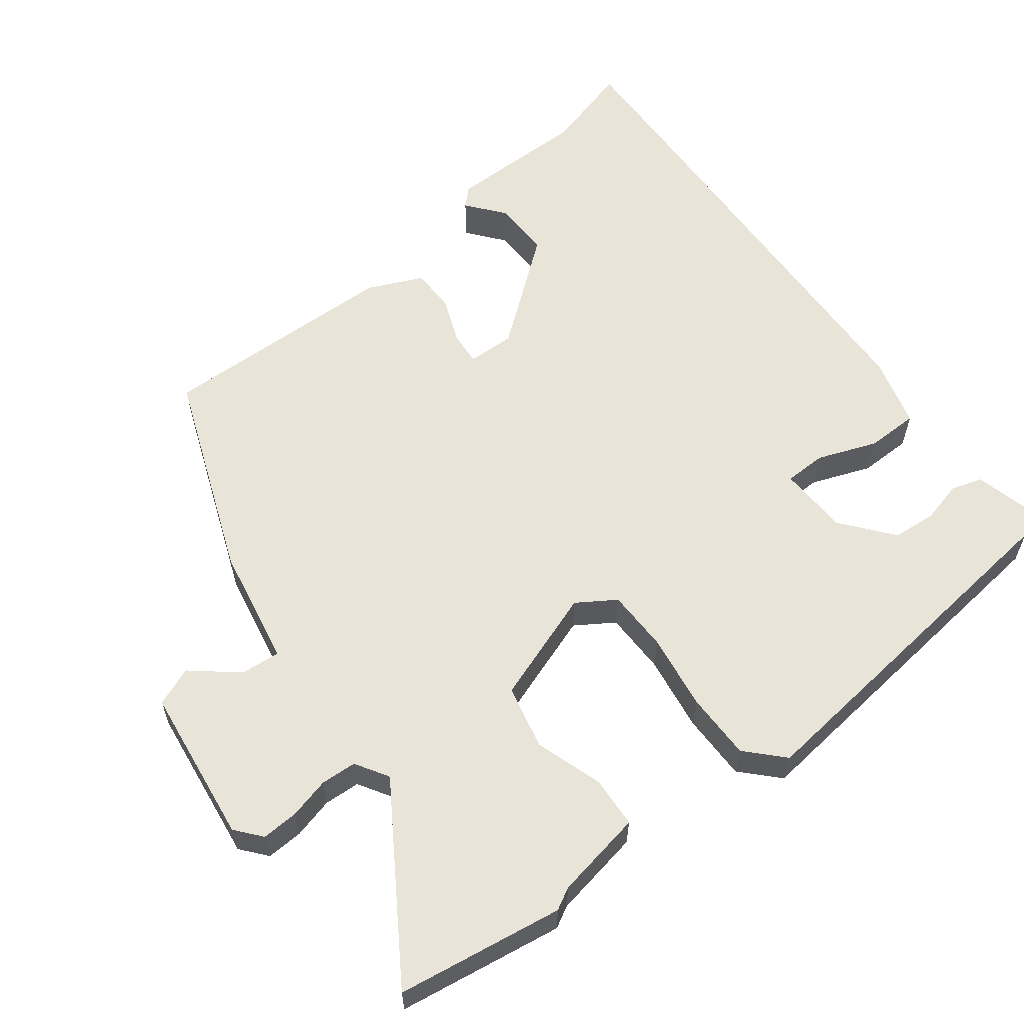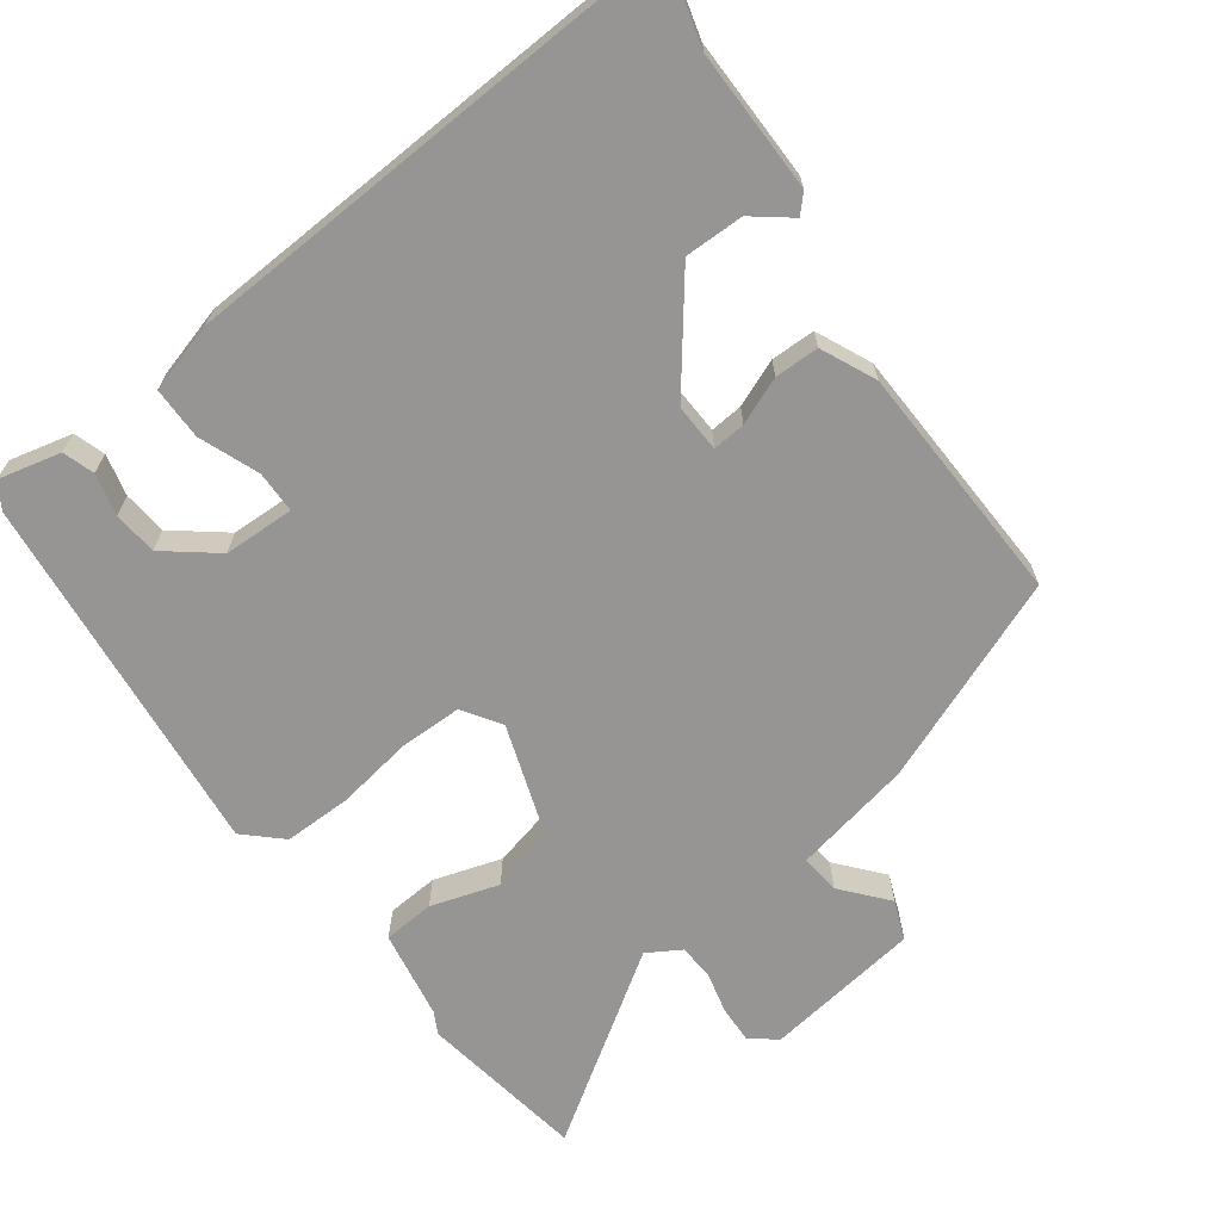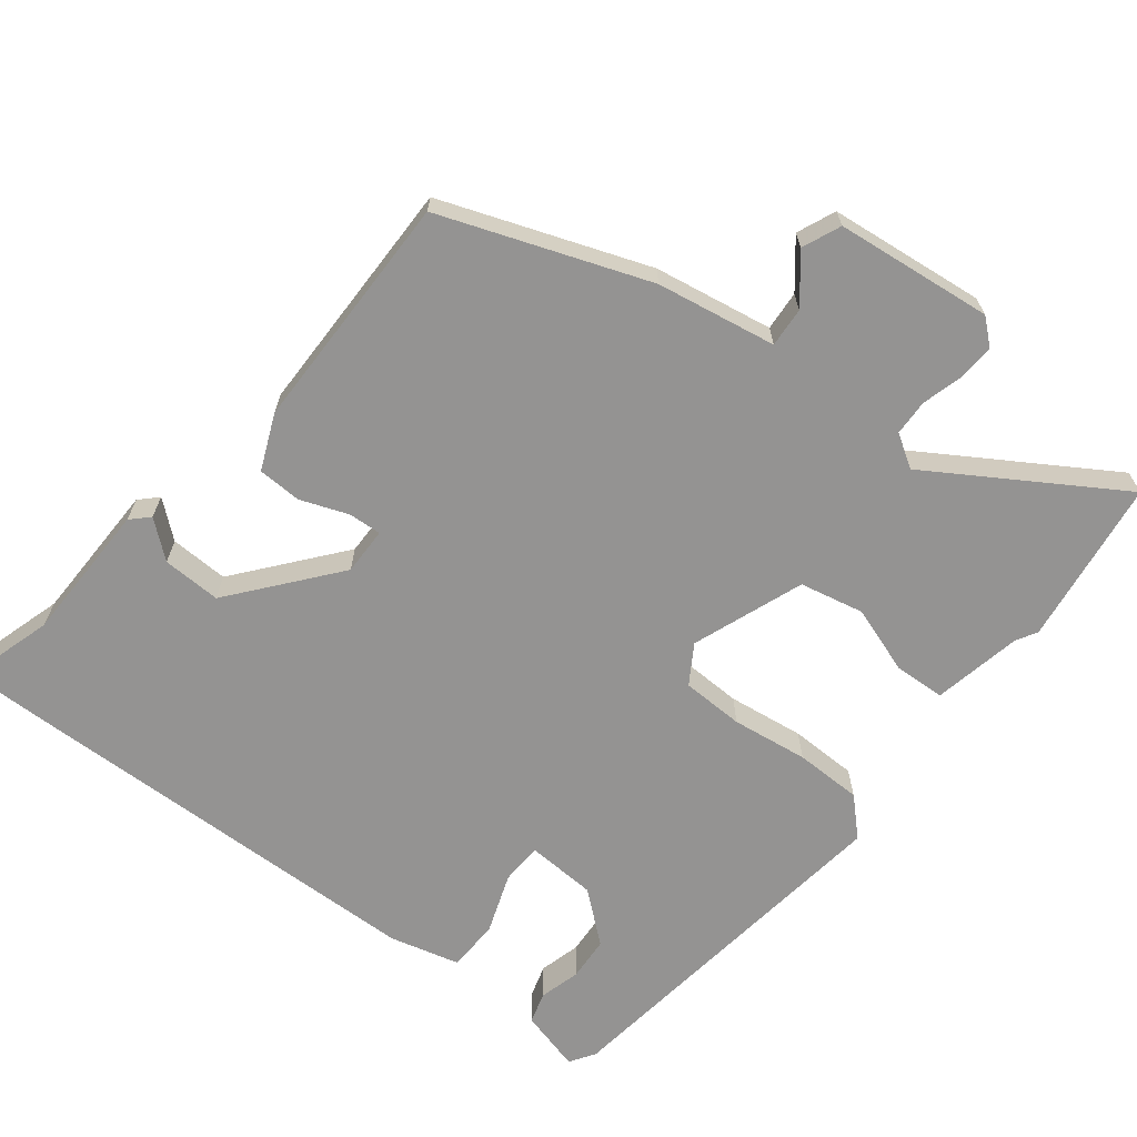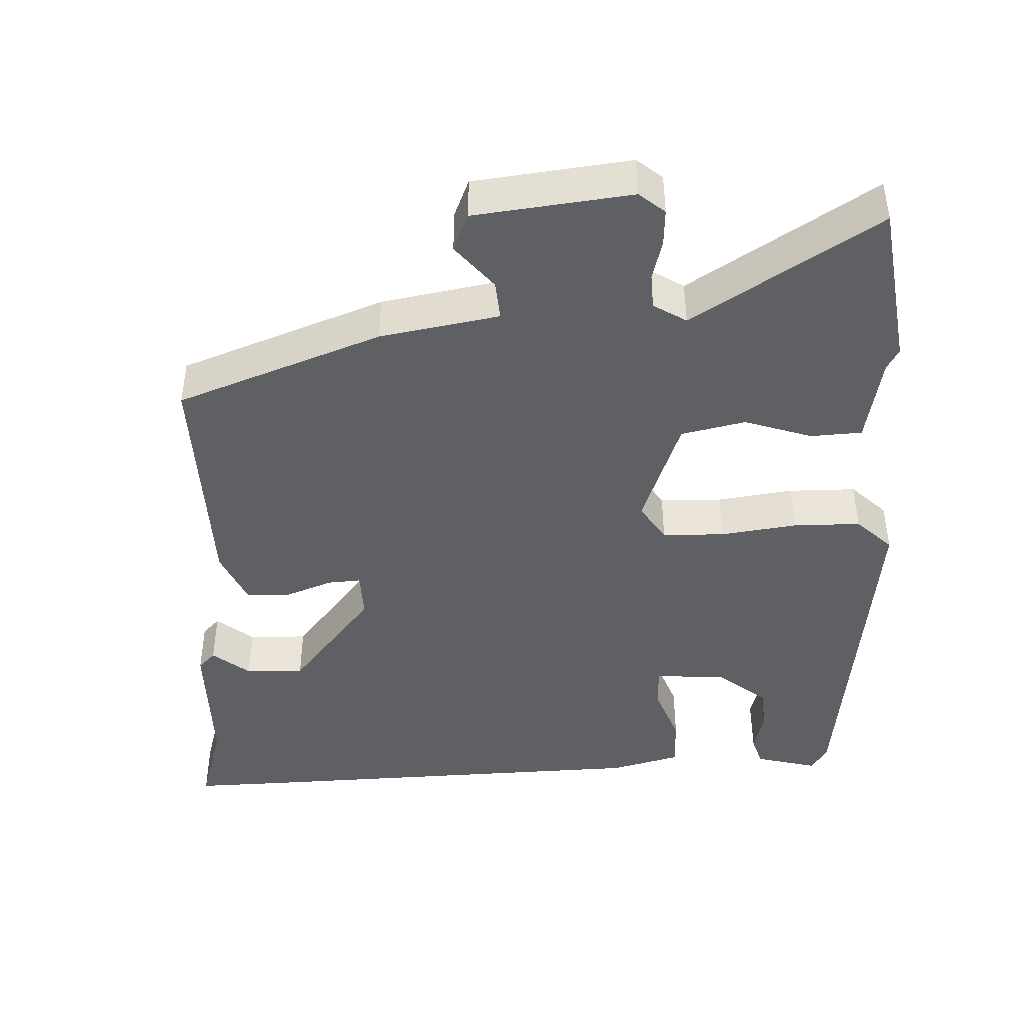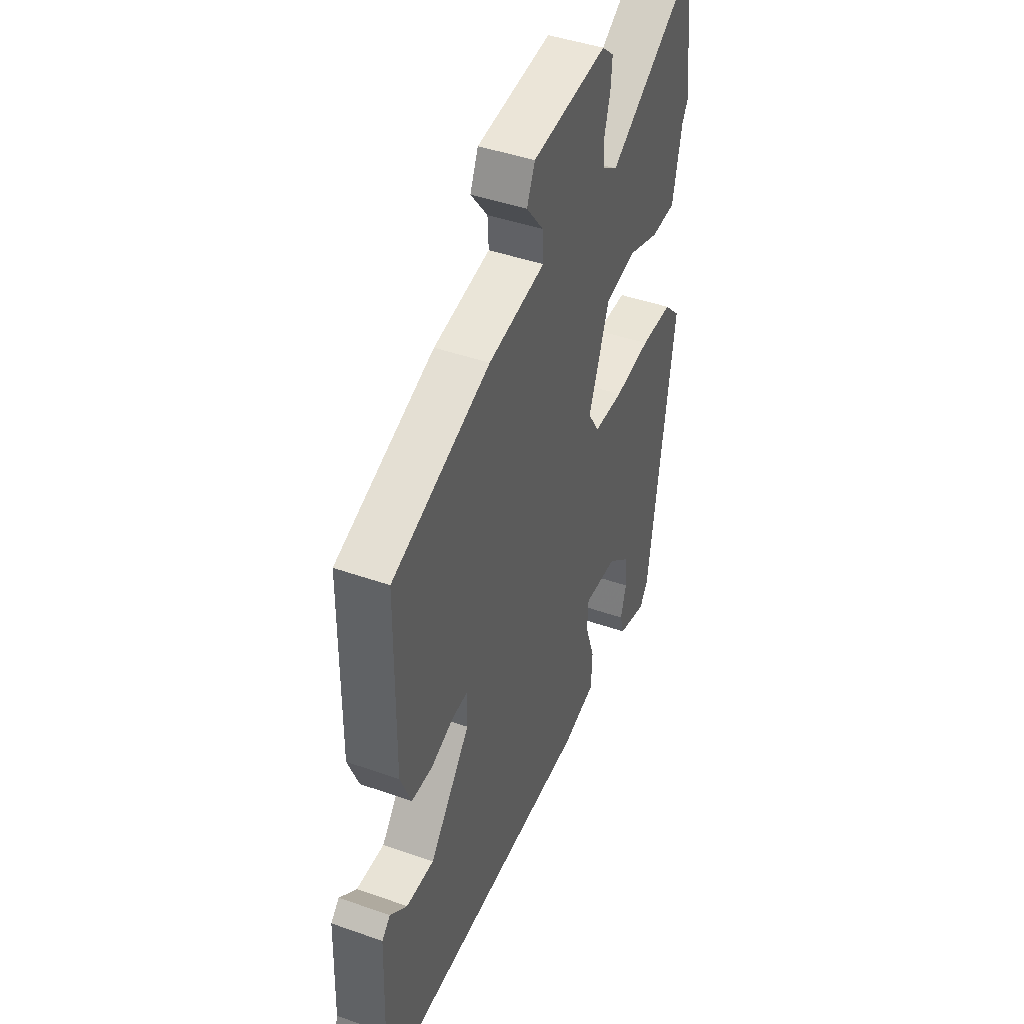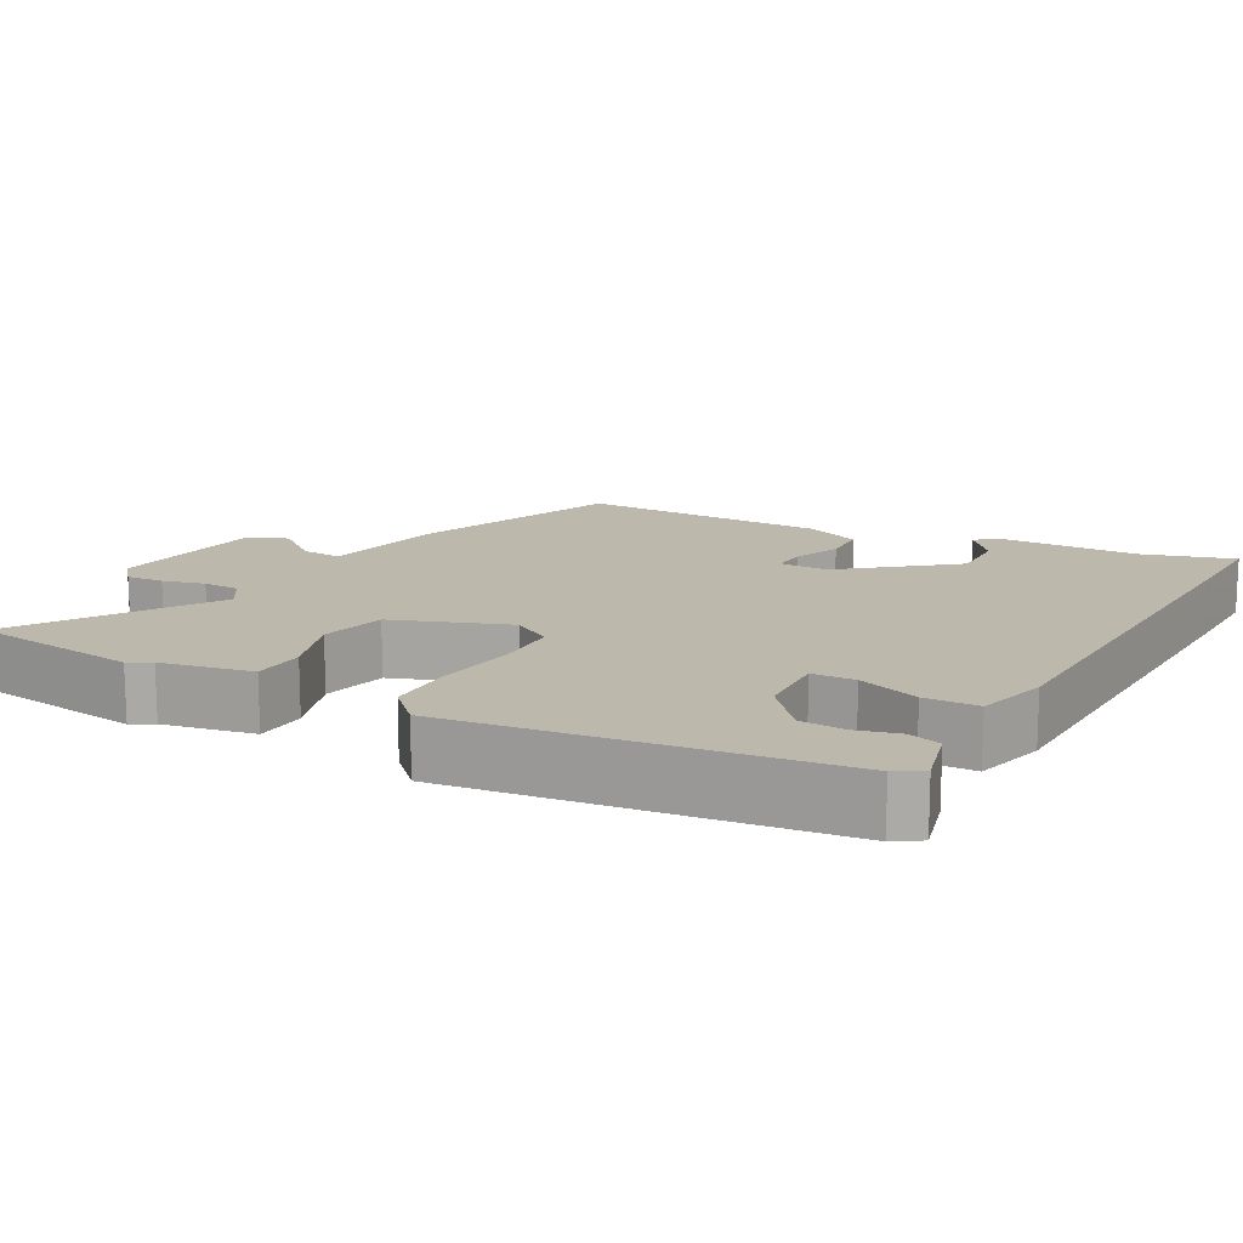
<metadata>
{"format":"obj","ext":"obj","renderer":"f3d","projection":"perspective","resolution":1024,"background":"white","views":[{"elev":59.8,"azim":54.4,"up":"+Y"},{"elev":-67.5,"azim":-141.2,"up":"+Y"},{"elev":-66.8,"azim":-37.1,"up":"+Y"},{"elev":-43.6,"azim":3.8,"up":"+Y"},{"elev":43.9,"azim":-67.5,"up":"+Z"},{"elev":14.6,"azim":120.0,"up":"+Y"}]}
</metadata>
<code>
v -0.446 0.07 -0.5
v -0.575 0.07 -0.5
v -0.537 0.07 -0.381
v -0.531 0.07 -0.189
v -0.507 0.07 -0.166
v -0.458 0.07 -0.208
v -0.378 0.07 -0.212
v -0.261 0.07 -0.073
v -0.261 0.07 -0.008
v -0.306 0.07 -0.01
v -0.371 0.07 -0.033
v -0.431 0.07 -0.03
v -0.462 0.07 0.046
v -0.46 0.07 0.374
v -0.178 0.07 0.472
v -0.015 0.07 0.497
v -0.018 0.07 0.551
v -0.067 0.07 0.614
v -0.044 0.07 0.666
v 0.17 0.07 0.686
v 0.204 0.07 0.656
v 0.2 0.07 0.606
v 0.184 0.07 0.551
v 0.185 0.07 0.502
v 0.229 0.07 0.473
v 0.485 0.07 0.627
v 0.512 0.07 0.4
v 0.495 0.07 0.371
v 0.469 0.07 0.251
v 0.399 0.07 0.249
v 0.308 0.07 0.282
v 0.22 0.07 0.265
v 0.161 0.07 0.114
v 0.193 0.07 0.061
v 0.278 0.07 0.057
v 0.382 0.07 0.069
v 0.474 0.07 0.066
v 0.521 0.07 0.018
v 0.449 0.07 -0.477
v 0.426 0.07 -0.511
v 0.342 0.07 -0.487
v 0.33 0.07 -0.444
v 0.346 0.07 -0.388
v 0.343 0.07 -0.328
v 0.276 0.07 -0.27
v 0.18 0.07 -0.263
v 0.177 0.07 -0.32
v 0.205 0.07 -0.402
v 0.202 0.07 -0.473
v 0.106 0.07 -0.496
v -0.446 0 -0.5
v -0.575 0 -0.5
v -0.537 0 -0.381
v -0.531 0 -0.189
v -0.507 0 -0.166
v -0.458 0 -0.208
v -0.378 0 -0.212
v -0.261 0 -0.073
v -0.261 0 -0.008
v -0.306 0 -0.01
v -0.371 0 -0.033
v -0.431 0 -0.03
v -0.462 0 0.046
v -0.46 0 0.374
v -0.178 0 0.472
v -0.015 0 0.497
v -0.018 0 0.551
v -0.067 0 0.614
v -0.044 0 0.666
v 0.17 0 0.686
v 0.204 0 0.656
v 0.2 0 0.606
v 0.184 0 0.551
v 0.185 0 0.502
v 0.229 0 0.473
v 0.485 0 0.627
v 0.512 0 0.4
v 0.495 0 0.371
v 0.469 0 0.251
v 0.399 0 0.249
v 0.308 0 0.282
v 0.22 0 0.265
v 0.161 0 0.114
v 0.193 0 0.061
v 0.278 0 0.057
v 0.382 0 0.069
v 0.474 0 0.066
v 0.521 0 0.018
v 0.449 0 -0.477
v 0.426 0 -0.511
v 0.342 0 -0.487
v 0.33 0 -0.444
v 0.346 0 -0.388
v 0.343 0 -0.328
v 0.276 0 -0.27
v 0.18 0 -0.263
v 0.177 0 -0.32
v 0.205 0 -0.402
v 0.202 0 -0.473
v 0.106 0 -0.496
f 47 48 49 50
f 46 47 50 1
f 40 41 42 43
f 40 43 44
f 39 40 44
f 38 39 44
f 35 36 37 38
f 34 35 38 44
f 33 34 44 45
f 28 29 30 31
f 28 31 32
f 25 26 27 28
f 25 28 32
f 24 25 32 33
f 20 21 22 23
f 20 23 24 33
f 17 18 19 20
f 16 17 20 33
f 10 11 12 13
f 9 10 13 14
f 3 4 5 6
f 3 6 7
f 46 1 2 3
f 46 3 7
f 45 46 7 8
f 33 45 8 9
f 15 16 33
f 9 14 15 33
f 100 99 98 97
f 51 100 97 96
f 93 92 91 90
f 94 93 90
f 94 90 89
f 94 89 88
f 88 87 86 85
f 94 88 85 84
f 95 94 84 83
f 81 80 79 78
f 82 81 78
f 78 77 76 75
f 82 78 75
f 83 82 75 74
f 73 72 71 70
f 83 74 73 70
f 70 69 68 67
f 83 70 67 66
f 63 62 61 60
f 64 63 60 59
f 56 55 54 53
f 57 56 53
f 53 52 51 96
f 57 53 96
f 58 57 96 95
f 59 58 95 83
f 83 66 65
f 83 65 64 59
f 1 51 52 2
f 2 52 53 3
f 3 53 54 4
f 4 54 55 5
f 5 55 56 6
f 6 56 57 7
f 7 57 58 8
f 8 58 59 9
f 9 59 60 10
f 10 60 61 11
f 11 61 62 12
f 12 62 63 13
f 13 63 64 14
f 14 64 65 15
f 15 65 66 16
f 16 66 67 17
f 17 67 68 18
f 18 68 69 19
f 19 69 70 20
f 20 70 71 21
f 21 71 72 22
f 22 72 73 23
f 23 73 74 24
f 24 74 75 25
f 25 75 76 26
f 26 76 77 27
f 27 77 78 28
f 28 78 79 29
f 29 79 80 30
f 30 80 81 31
f 31 81 82 32
f 32 82 83 33
f 33 83 84 34
f 34 84 85 35
f 35 85 86 36
f 36 86 87 37
f 37 87 88 38
f 38 88 89 39
f 39 89 90 40
f 40 90 91 41
f 41 91 92 42
f 42 92 93 43
f 43 93 94 44
f 44 94 95 45
f 45 95 96 46
f 46 96 97 47
f 47 97 98 48
f 48 98 99 49
f 49 99 100 50
f 50 100 51 1

</code>
